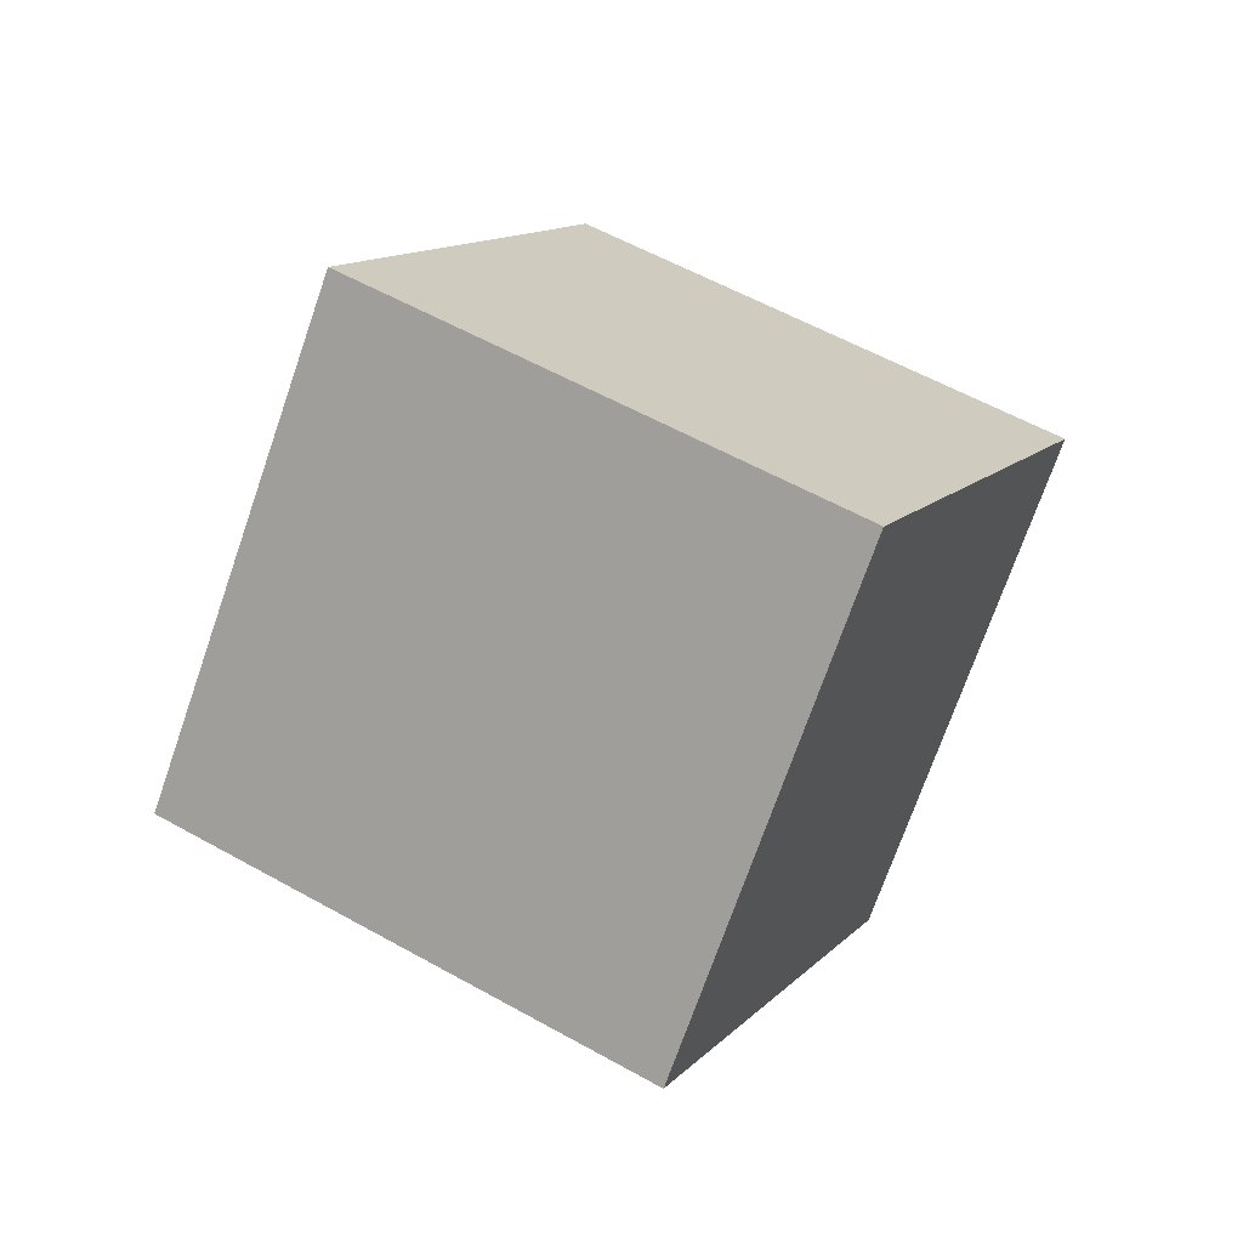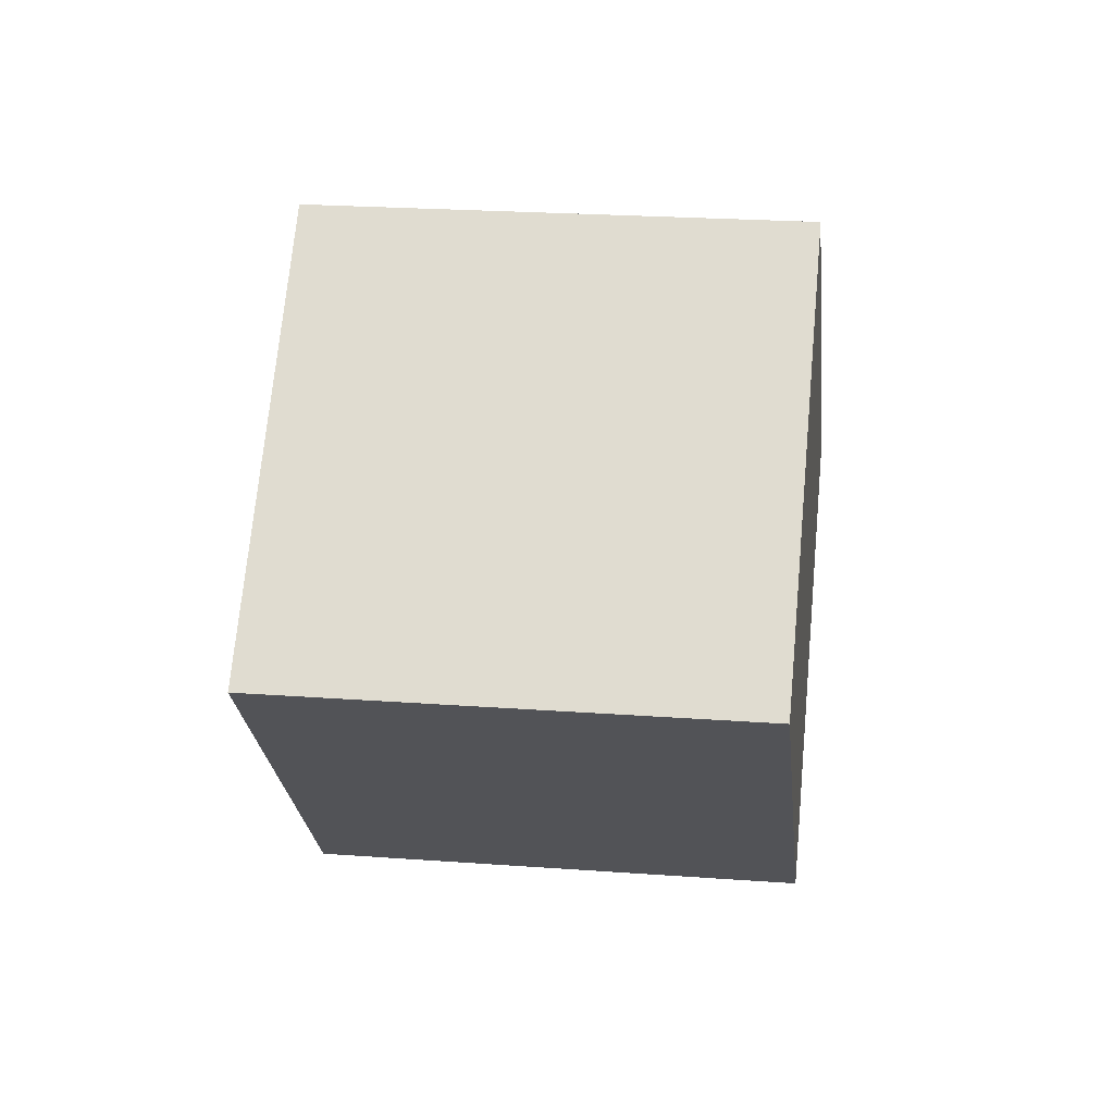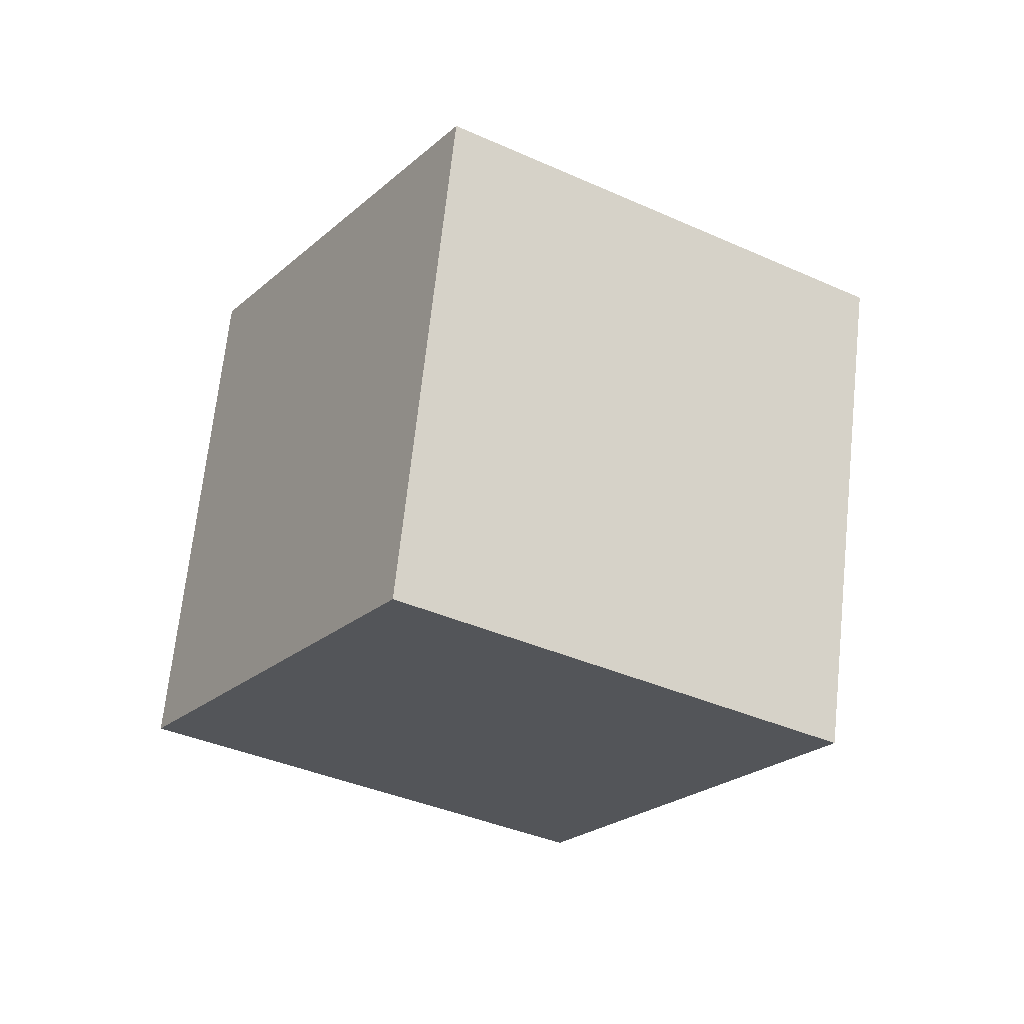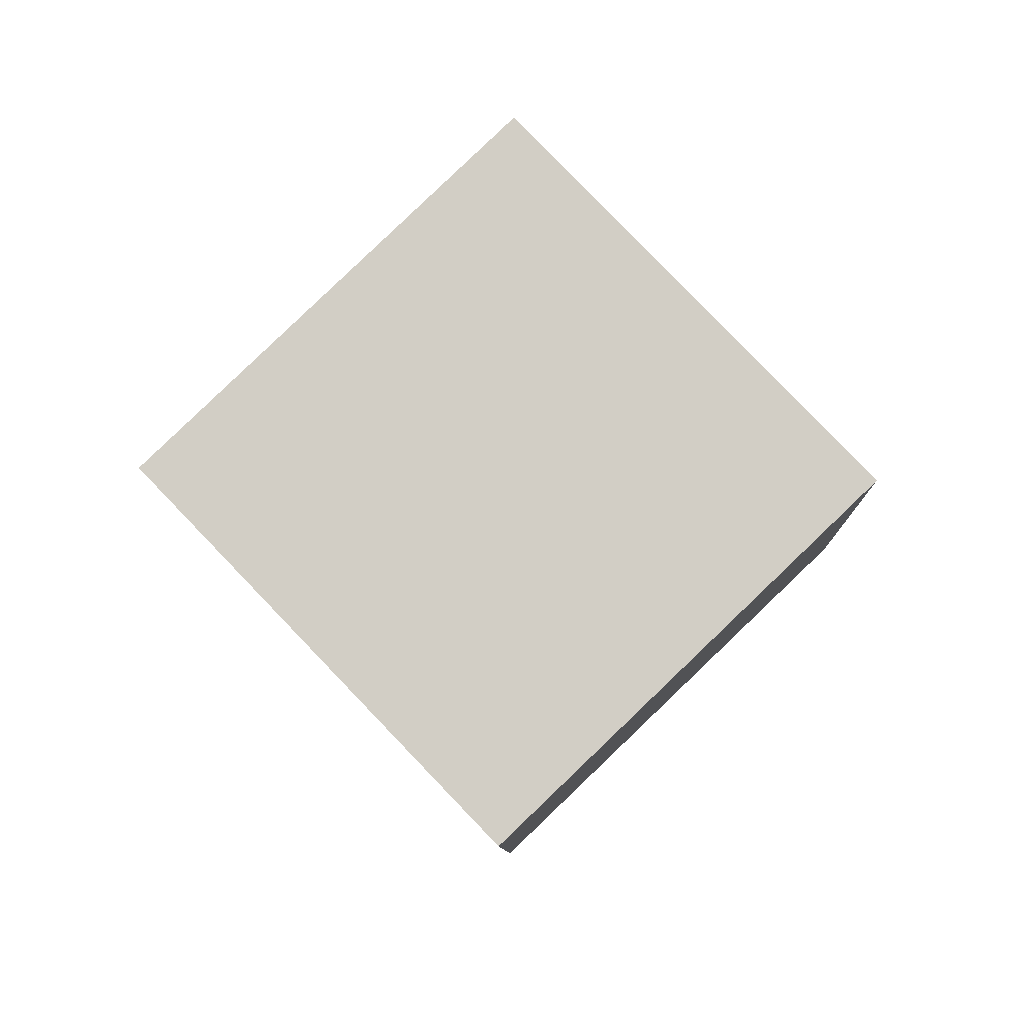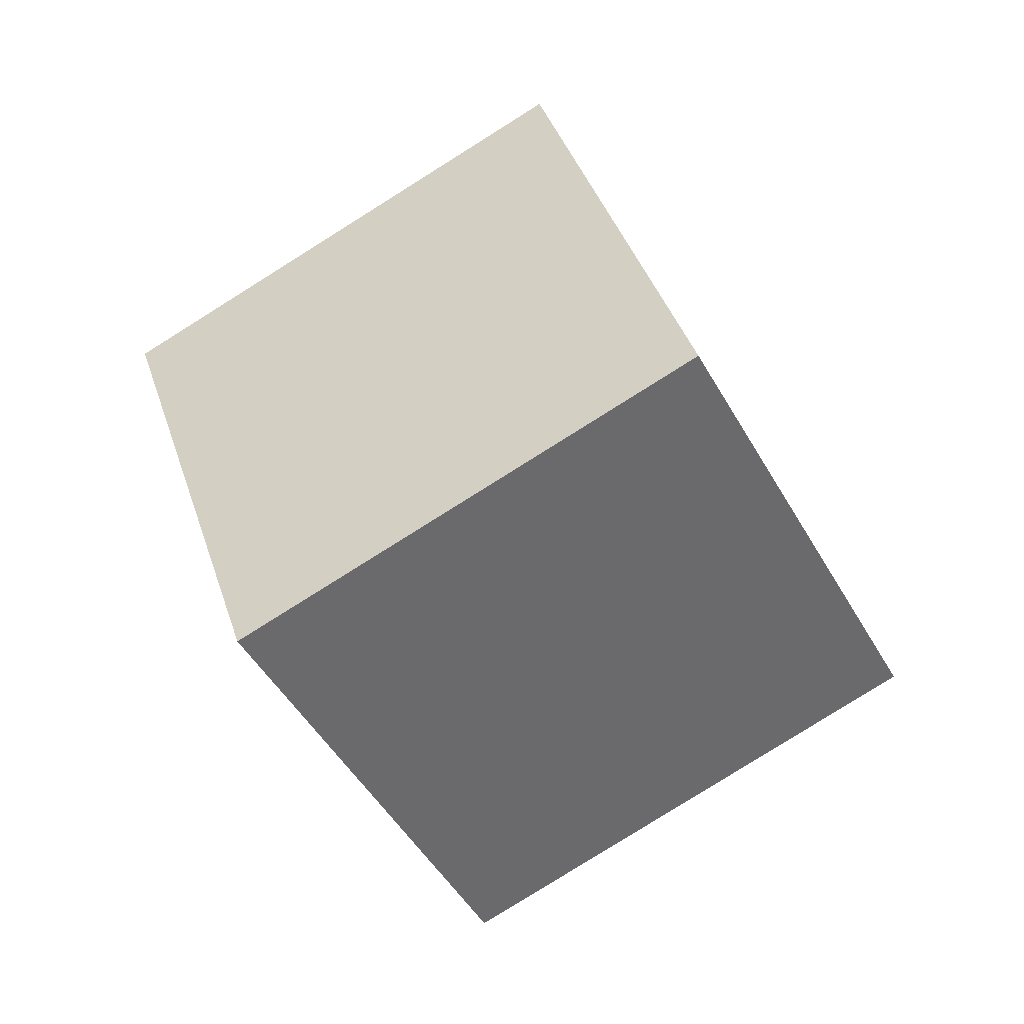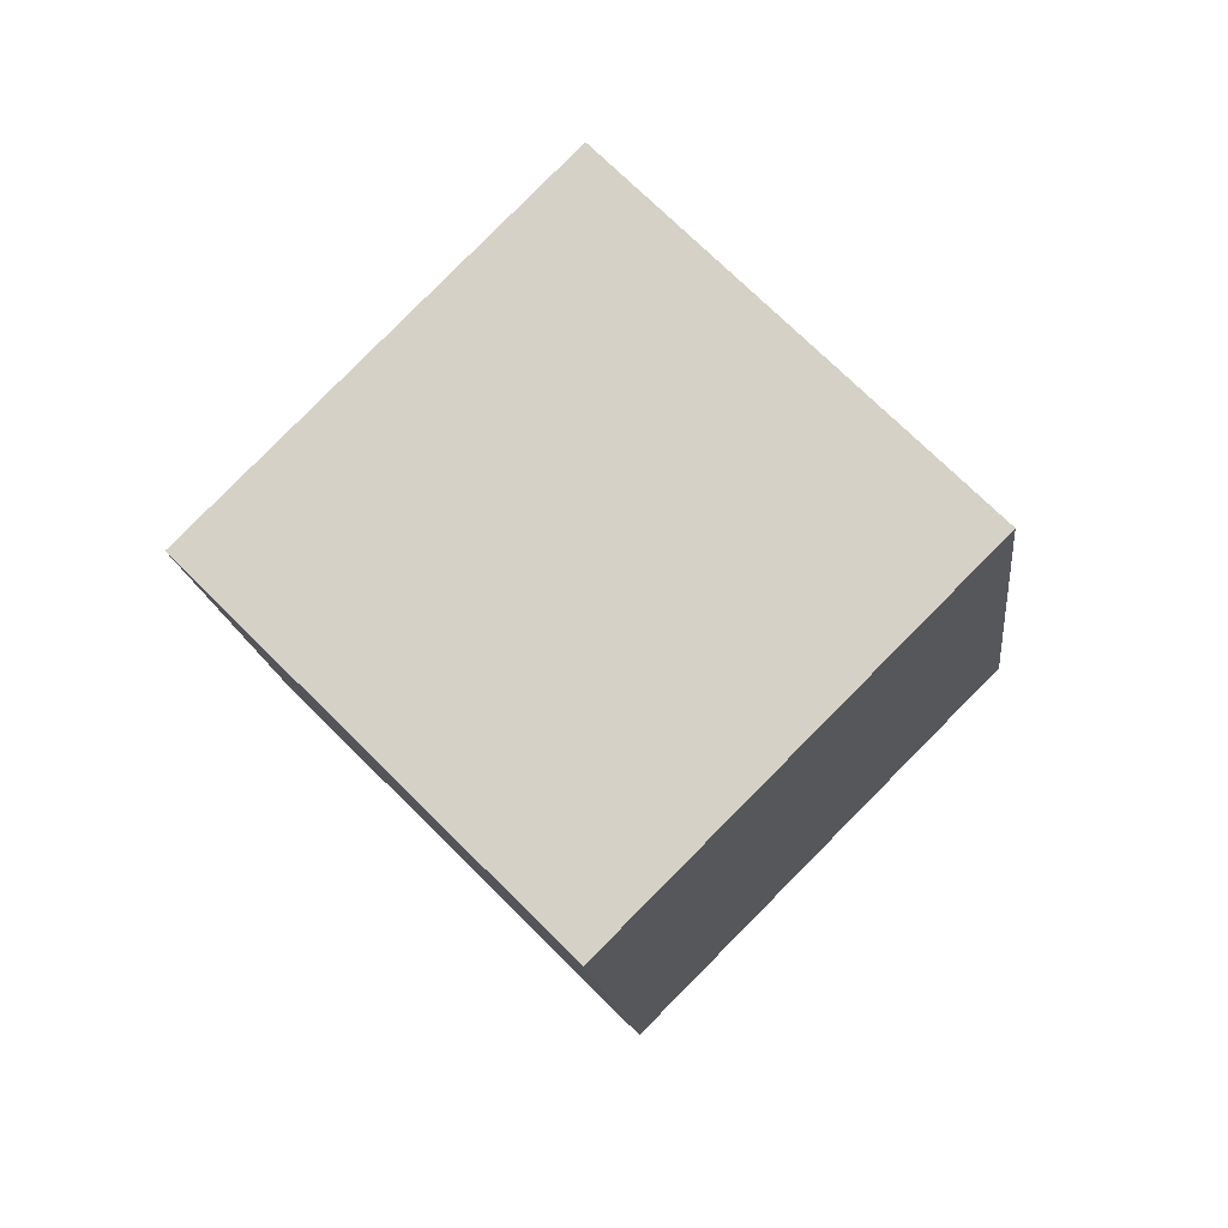
<metadata>
{"format":"obj","ext":"obj","renderer":"f3d","projection":"perspective","resolution":1024,"background":"white","views":[{"elev":-21.5,"azim":62.7,"up":"+Y"},{"elev":22.3,"azim":-127.6,"up":"+Z"},{"elev":35.6,"azim":42.2,"up":"+Y"},{"elev":36.7,"azim":91.7,"up":"+Y"},{"elev":-10.3,"azim":-113.4,"up":"+Y"},{"elev":-14.3,"azim":-39.4,"up":"+Z"}]}
</metadata>
<code>
o Plane
v -0.2929 1.707 0
v -1.707 0.2929 0
v 0.7071 0.7071 1.414
v -0.7071 -0.7071 1.414
v 0.2929 -1.707 0
v 1.707 -0.2929 0
v -0.7071 -0.7071 -1.414
v 0.7071 0.7071 -1.414
f 3 2 4
f 2 8 7
f 8 5 7
f 5 3 4
f 7 4 2
f 1 6 8
f 3 1 2
f 2 1 8
f 8 6 5
f 5 6 3
f 7 5 4
f 1 3 6

</code>
